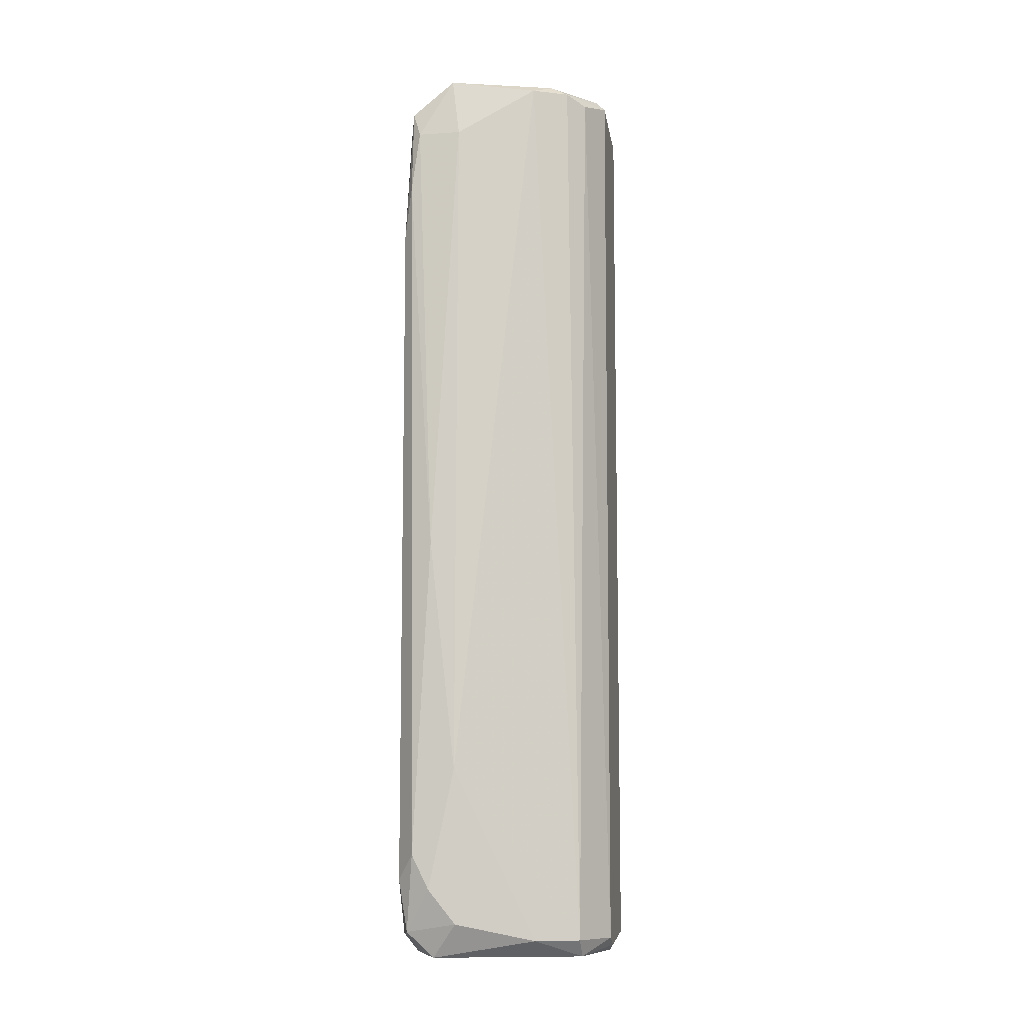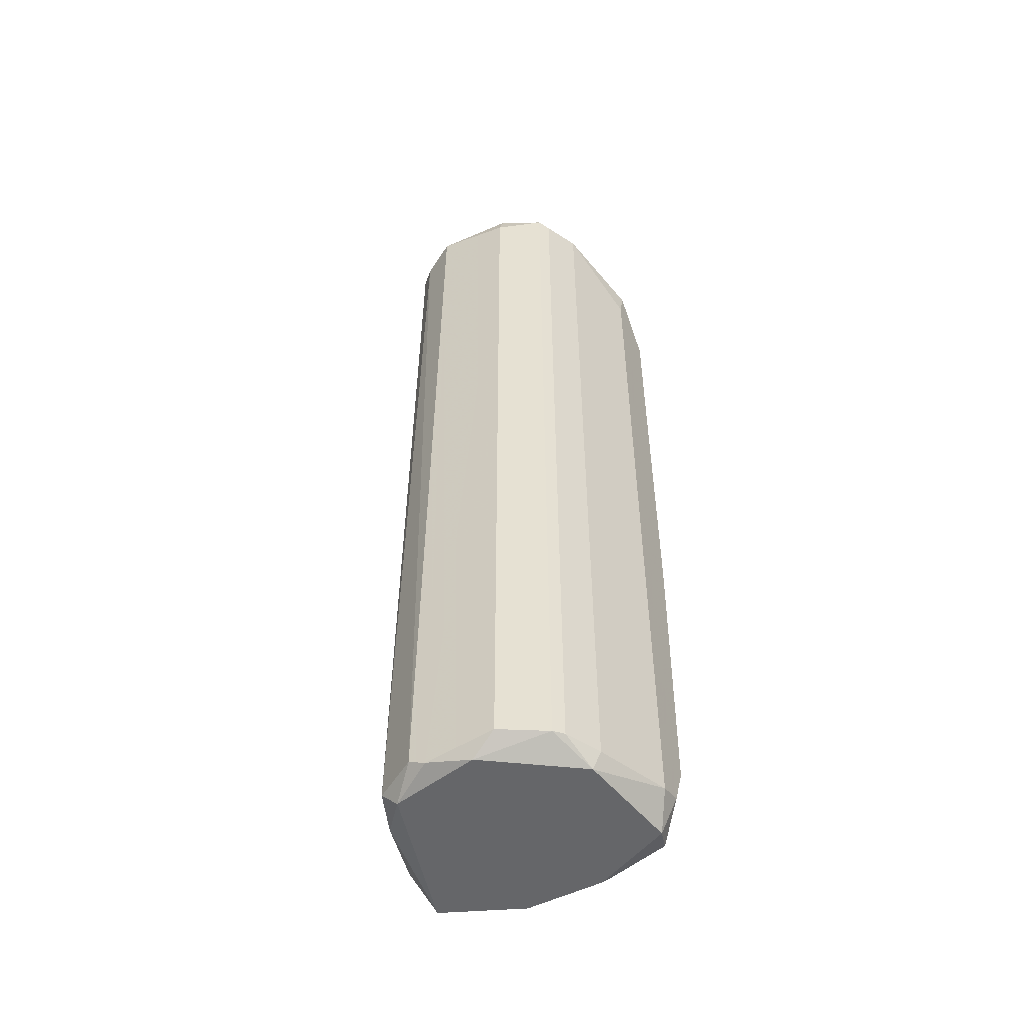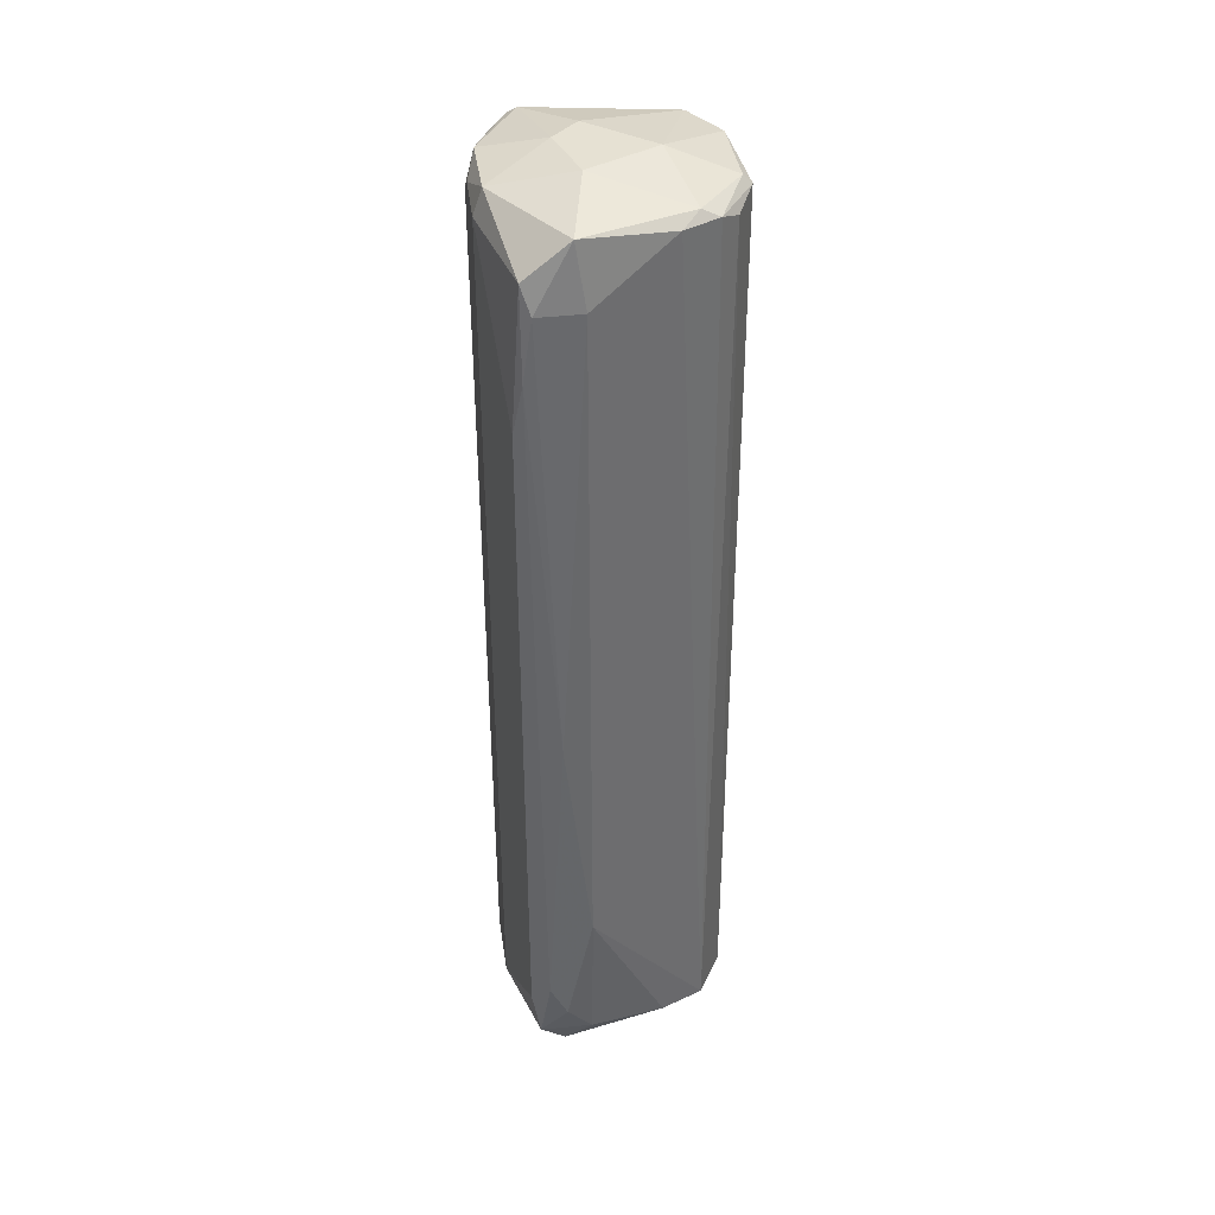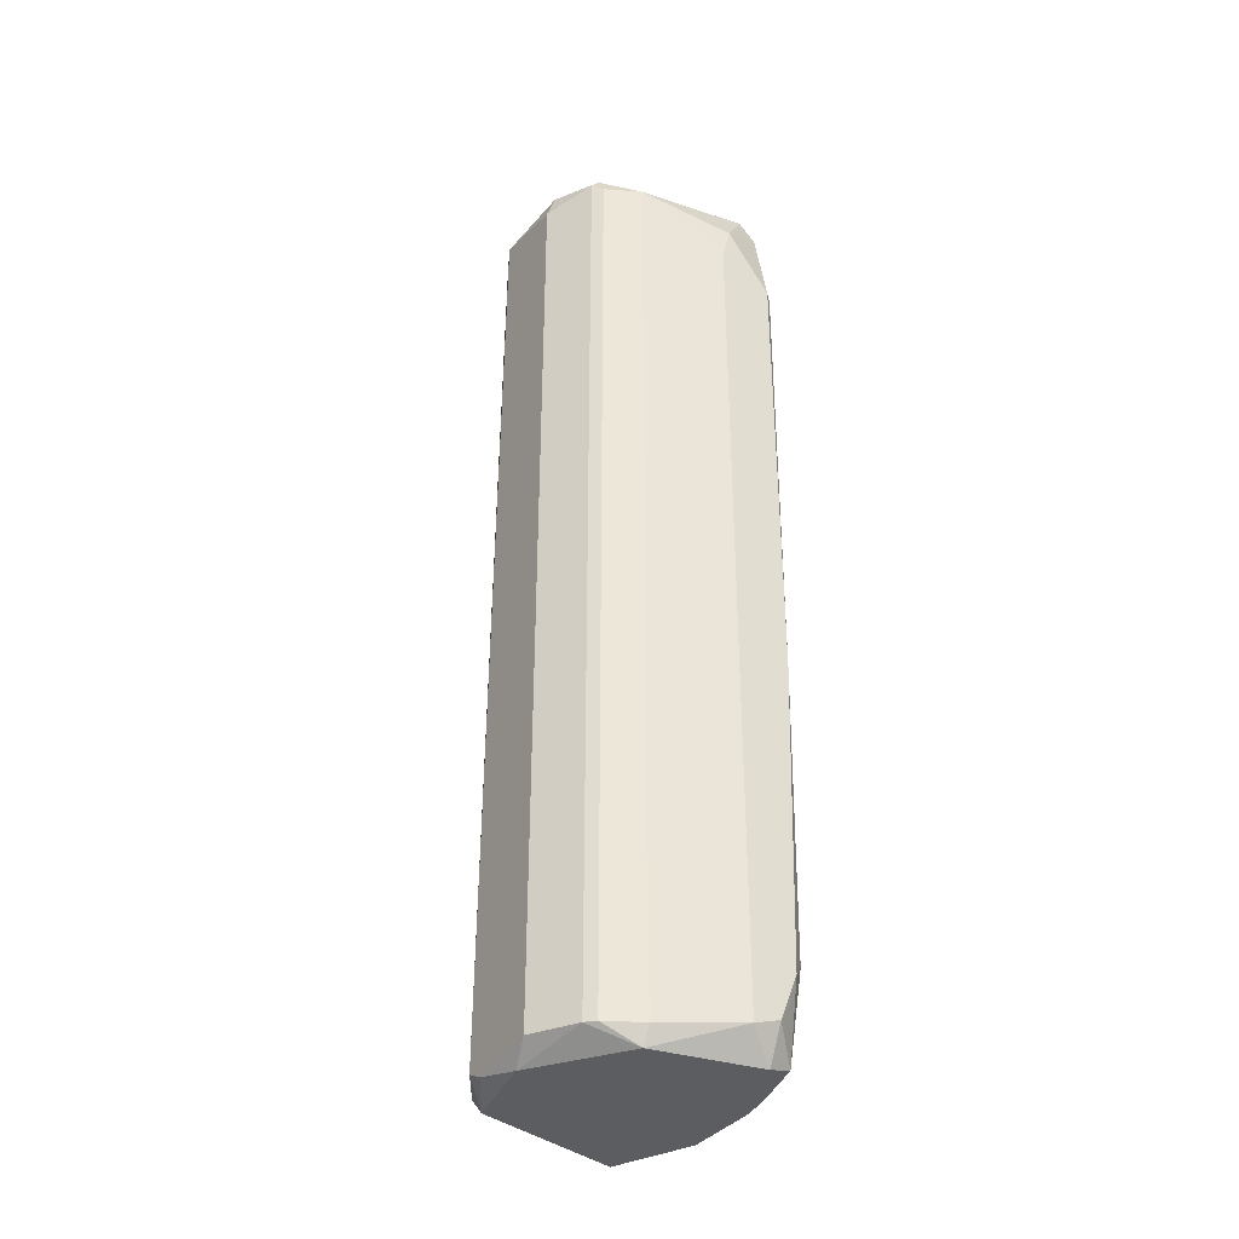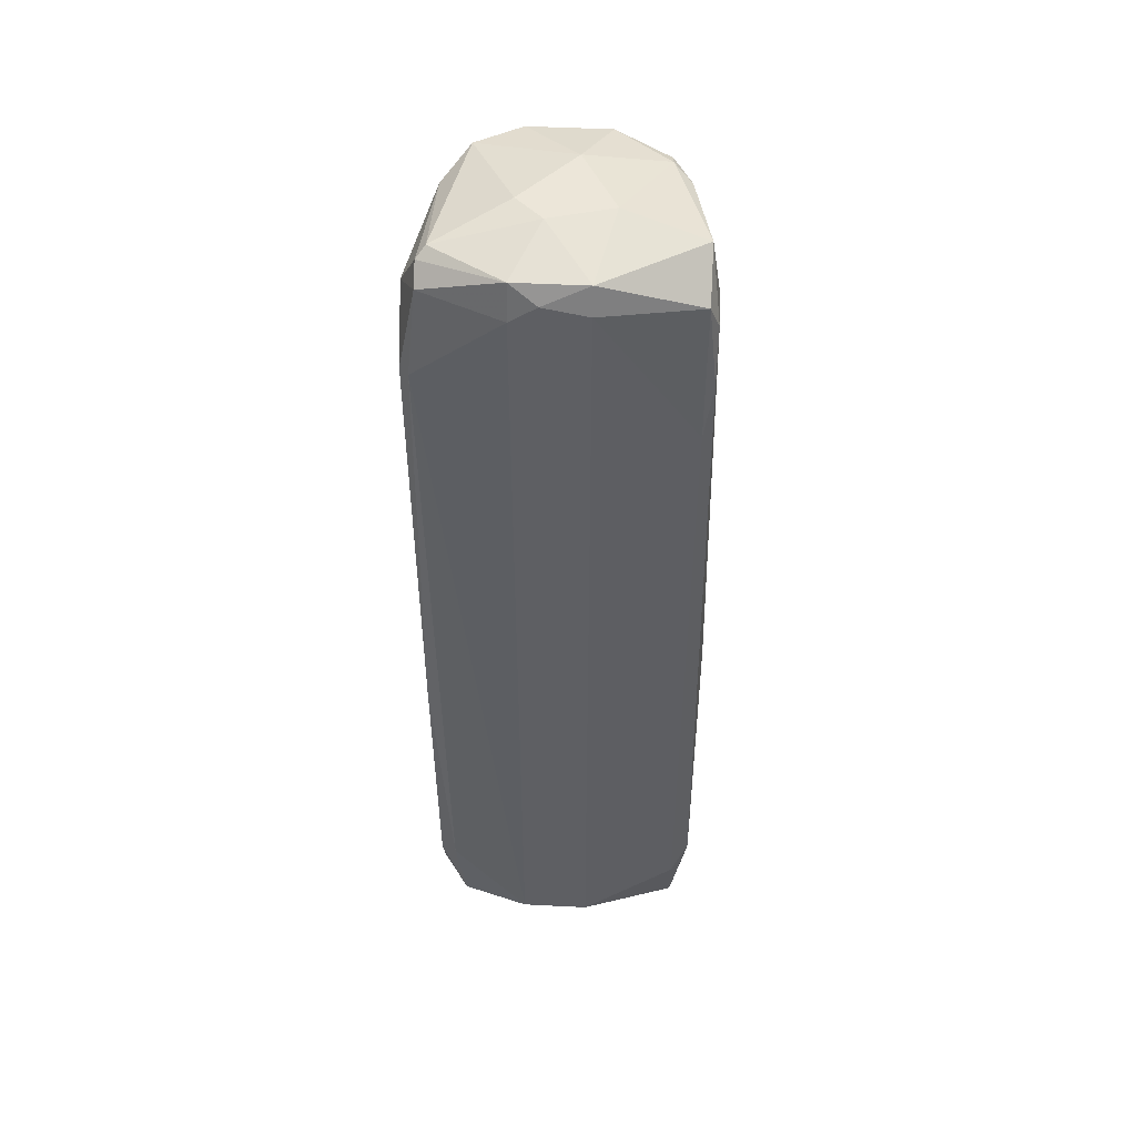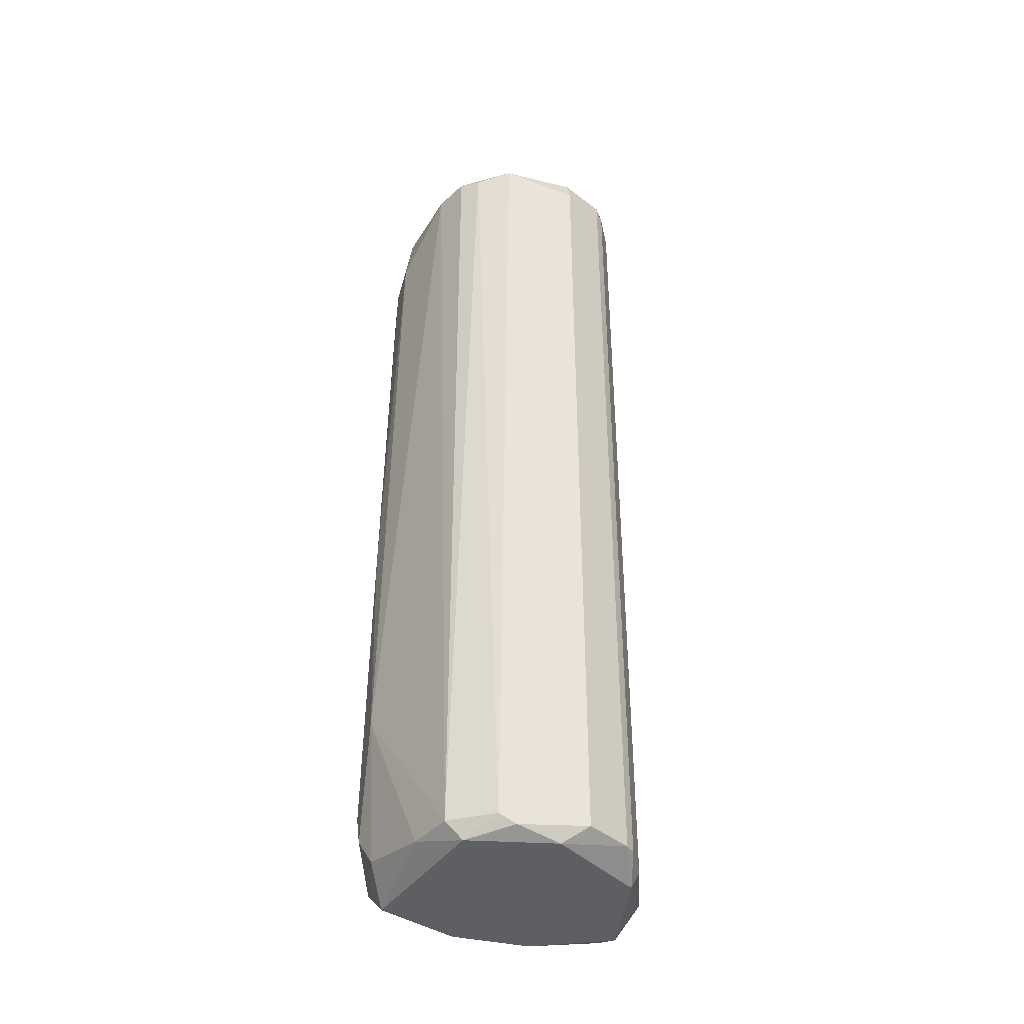
<metadata>
{"format":"obj","ext":"obj","renderer":"f3d","projection":"perspective","resolution":1024,"background":"white","views":[{"elev":-9.1,"azim":10.5,"up":"+Z"},{"elev":-51.9,"azim":118.4,"up":"+Z"},{"elev":38.8,"azim":-8.3,"up":"+Z"},{"elev":-35.7,"azim":148.2,"up":"+Z"},{"elev":48.6,"azim":-86.8,"up":"+Z"},{"elev":-40.7,"azim":74.7,"up":"+Z"}]}
</metadata>
<code>
v -0.004356 -0.01004 -0.06554
v -0.005582 -0.01004 -0.06309
v -0.004356 0.009573 -0.06799
v 0.0079 -0.002069 -0.06983
v -0.006193 -0.008811 -0.00673
v 0.005448 -0.006358 -0.00489
v -0.006806 0.008956 -0.01225
v 0.006061 0.005895 -0.00489
v -0.008033 -0.002069 -0.06922
v 0.005448 0.006507 -0.06922
v -0.008033 0.00099 -0.005503
v 0.006061 -0.006358 -0.06922
v 0.0079 0.002829 -0.006117
v -0.00313 0.009573 -0.007951
v -0.008033 0.002829 -0.06922
v 0.0079 -0.002682 -0.00489
v -0.002517 -0.009423 -0.008564
v 0.0079 0.002829 -0.06922
v -0.00313 0.00099 -0.003056
v -0.004356 -0.008198 -0.07044
v -0.006193 0.007734 -0.06983
v -0.006806 -0.008811 -0.01653
v -0.002517 -0.01004 -0.05696
v -0.004969 0.008346 -0.00489
v 0.002998 0.007732 -0.06922
v 0.002998 0.007732 -0.005503
v -0.006806 -0.008811 -0.06493
v -0.00313 -0.008811 -0.004276
v 0.002998 0.007119 -0.07044
v -0.006806 0.008346 -0.0637
v -0.008033 -0.002069 -0.006117
v -0.002517 0.009573 -0.0686
v 0.002998 -0.007584 -0.00489
v 0.002998 -0.000843 -0.003056
v -0.006193 0.009573 -0.0441
v -0.008033 0.002829 -0.00673
v 0.0079 -0.003294 -0.06922
v 0.006674 -0.005133 -0.005503
v -0.007419 -0.002069 -0.004276
v -0.005582 -0.009423 -0.008564
v 0.006061 -0.005133 -0.07044
v -0.006806 0.002829 -0.07044
v 0.005448 0.005895 -0.004276
v -0.004356 -0.01004 -0.04042
v -0.006193 0.009573 -0.01225
v -0.002517 0.009573 -0.0104
v -0.006193 -0.008811 -0.0686
v -0.007419 0.002829 -0.004276
v -0.002517 -0.009423 -0.06799
v -0.001293 0.002829 -0.003056
v -0.006193 0.008346 -0.006117
v 0.006061 0.005895 -0.06922
v -0.004356 0.008346 -0.07044
v 0.005448 0.006507 -0.005503
v -0.001904 -0.003296 -0.003056
v 0.007287 0.00099 -0.07044
v 0.007287 0.002829 -0.004276
v -0.004356 0.007734 -0.004276
v 0.004222 -0.006358 -0.004276
v -0.005582 0.009573 -0.06493
v 0.002998 -0.007584 -0.06922
v -0.006193 -0.009423 -0.01285
v 0.007287 -0.002682 -0.004276
v -0.006806 -0.002682 -0.07044
f 47 9 64
f 9 11 15
f 4 13 16
f 13 4 18
f 8 13 18
f 2 1 23
f 14 24 26
f 10 25 26
f 2 22 27
f 22 9 27
f 25 10 29
f 15 7 30
f 21 15 30
f 11 9 31
f 22 5 31
f 9 22 31
f 3 14 32
f 26 25 32
f 25 29 32
f 12 6 33
f 23 12 33
f 17 23 33
f 28 17 33
f 14 3 35
f 30 7 35
f 7 15 36
f 15 11 36
f 4 16 37
f 37 16 38
f 6 12 38
f 16 6 38
f 12 37 38
f 5 28 39
f 11 31 39
f 31 5 39
f 28 5 40
f 17 28 40
f 20 29 41
f 4 37 41
f 37 12 41
f 9 15 42
f 15 21 42
f 29 20 42
f 8 26 43
f 2 23 44
f 23 17 44
f 17 40 44
f 14 35 45
f 35 7 45
f 14 26 46
f 32 14 46
f 26 32 46
f 1 2 47
f 2 27 47
f 27 9 47
f 36 11 48
f 11 39 48
f 39 19 48
f 23 1 49
f 1 47 49
f 47 20 49
f 19 34 50
f 34 43 50
f 24 14 51
f 7 36 51
f 45 7 51
f 14 45 51
f 48 24 51
f 36 48 51
f 10 8 52
f 8 18 52
f 29 10 52
f 21 3 53
f 3 32 53
f 32 29 53
f 42 21 53
f 29 42 53
f 8 10 54
f 26 8 54
f 10 26 54
f 34 19 55
f 19 39 55
f 39 28 55
f 18 4 56
f 4 41 56
f 41 29 56
f 52 18 56
f 29 52 56
f 13 8 57
f 16 13 57
f 8 43 57
f 43 34 57
f 26 24 58
f 43 26 58
f 24 48 58
f 48 19 58
f 19 50 58
f 50 43 58
f 33 6 59
f 28 33 59
f 34 55 59
f 55 28 59
f 3 21 60
f 21 30 60
f 35 3 60
f 30 35 60
f 12 23 61
f 41 12 61
f 20 41 61
f 49 20 61
f 23 49 61
f 22 2 62
f 5 22 62
f 40 5 62
f 2 44 62
f 44 40 62
f 6 16 63
f 16 57 63
f 57 34 63
f 59 6 63
f 34 59 63
f 9 42 64
f 42 20 64
f 20 47 64

</code>
